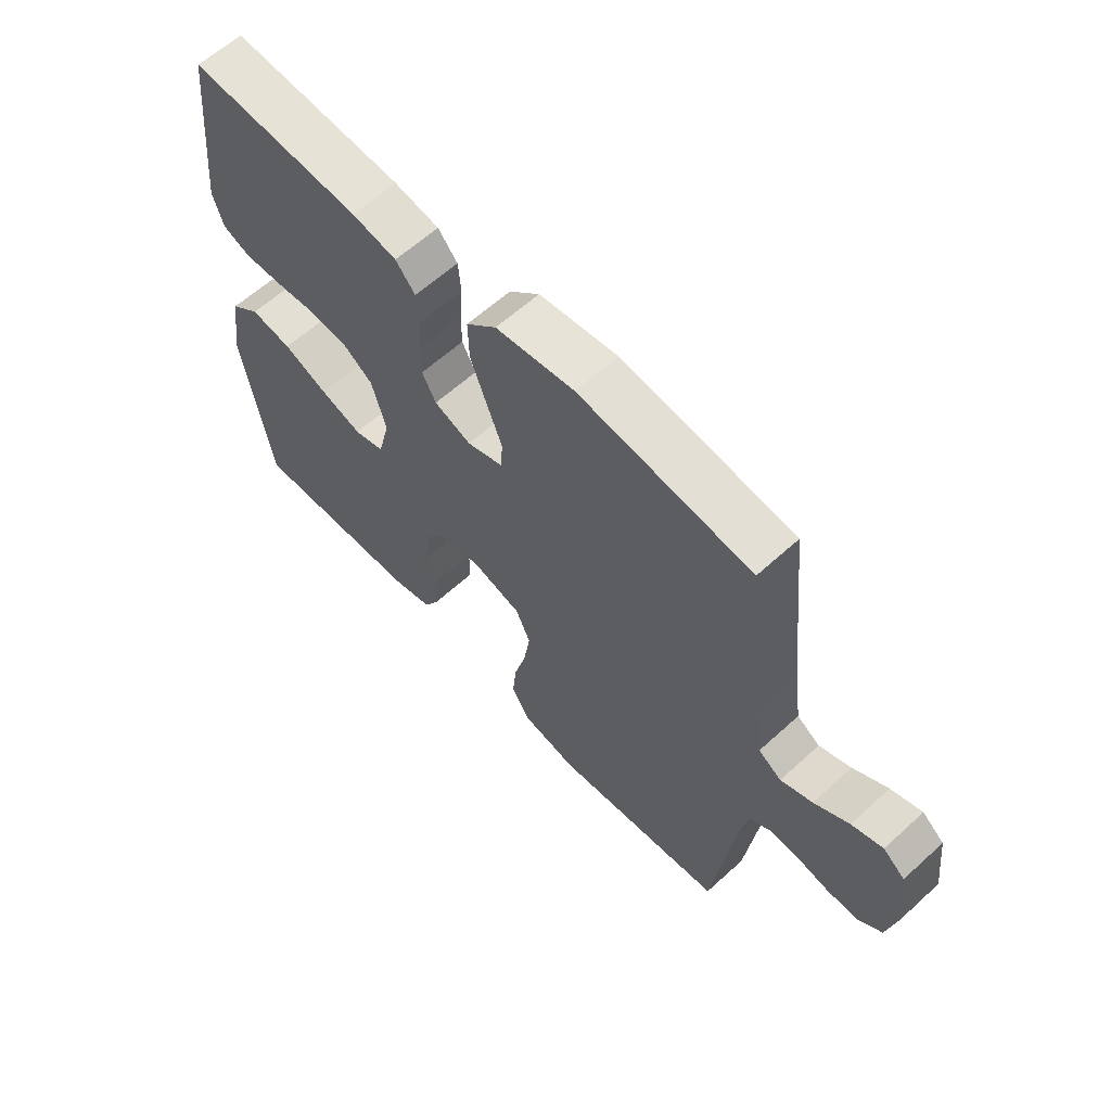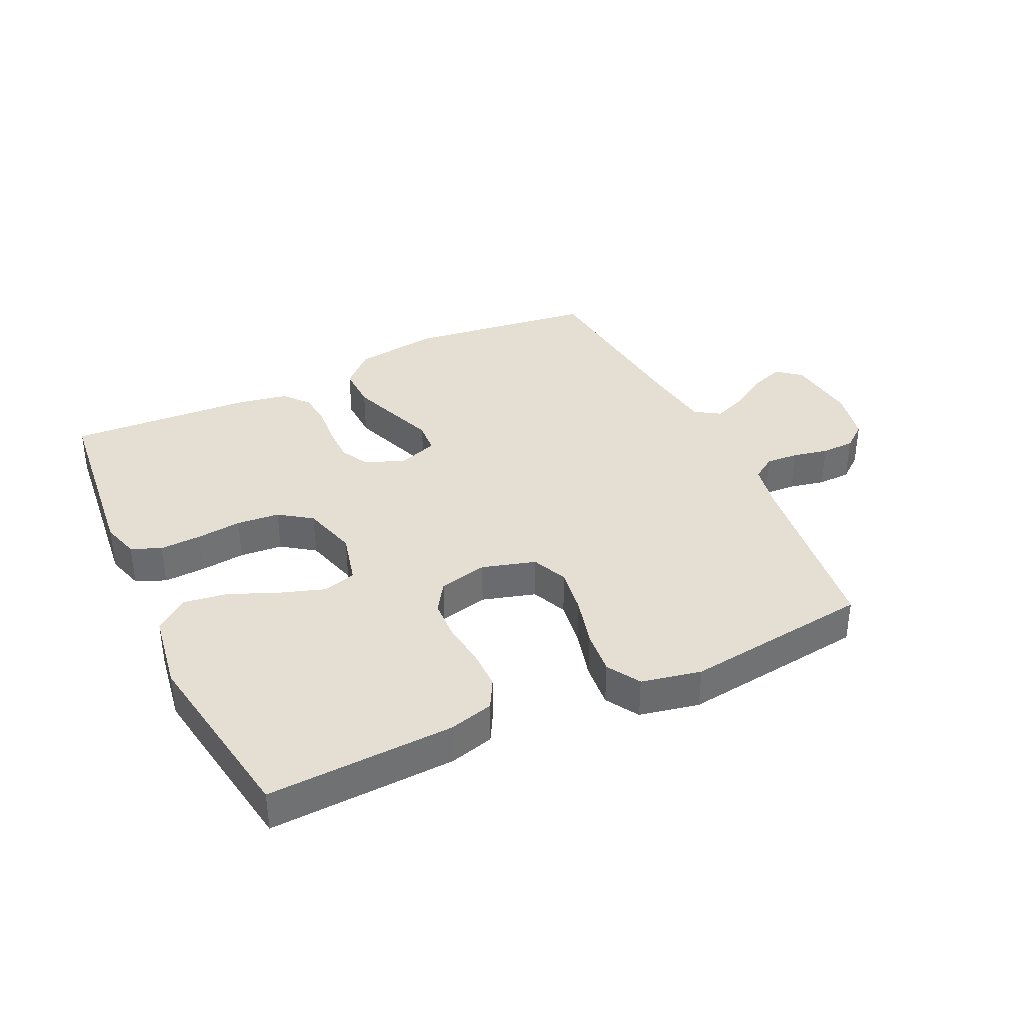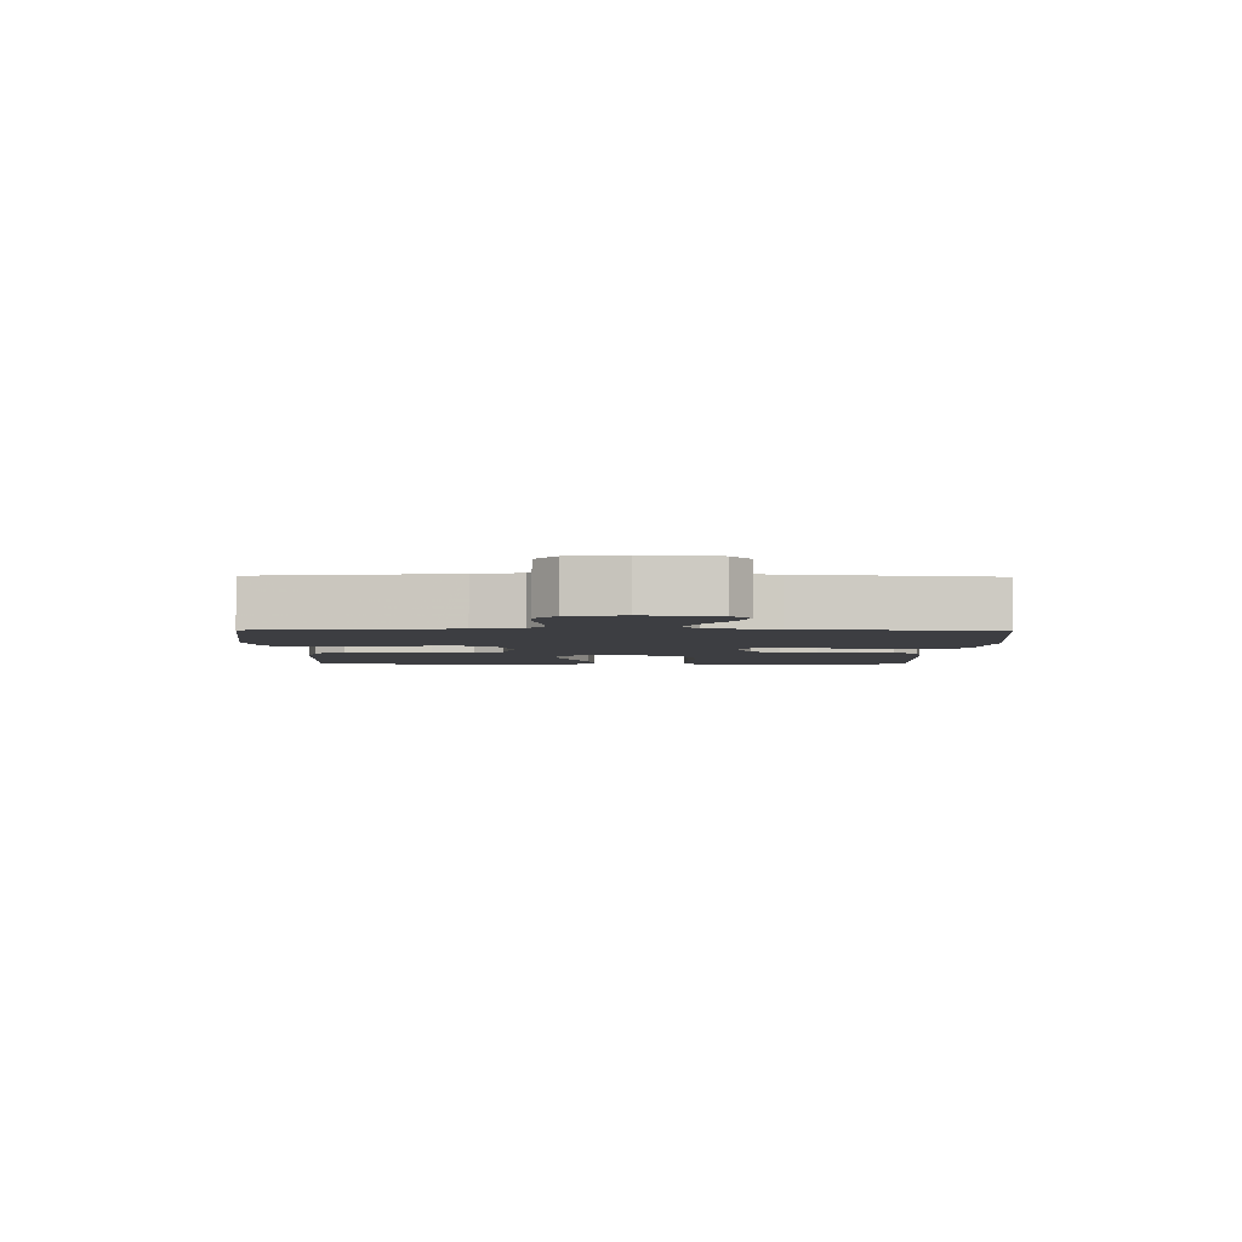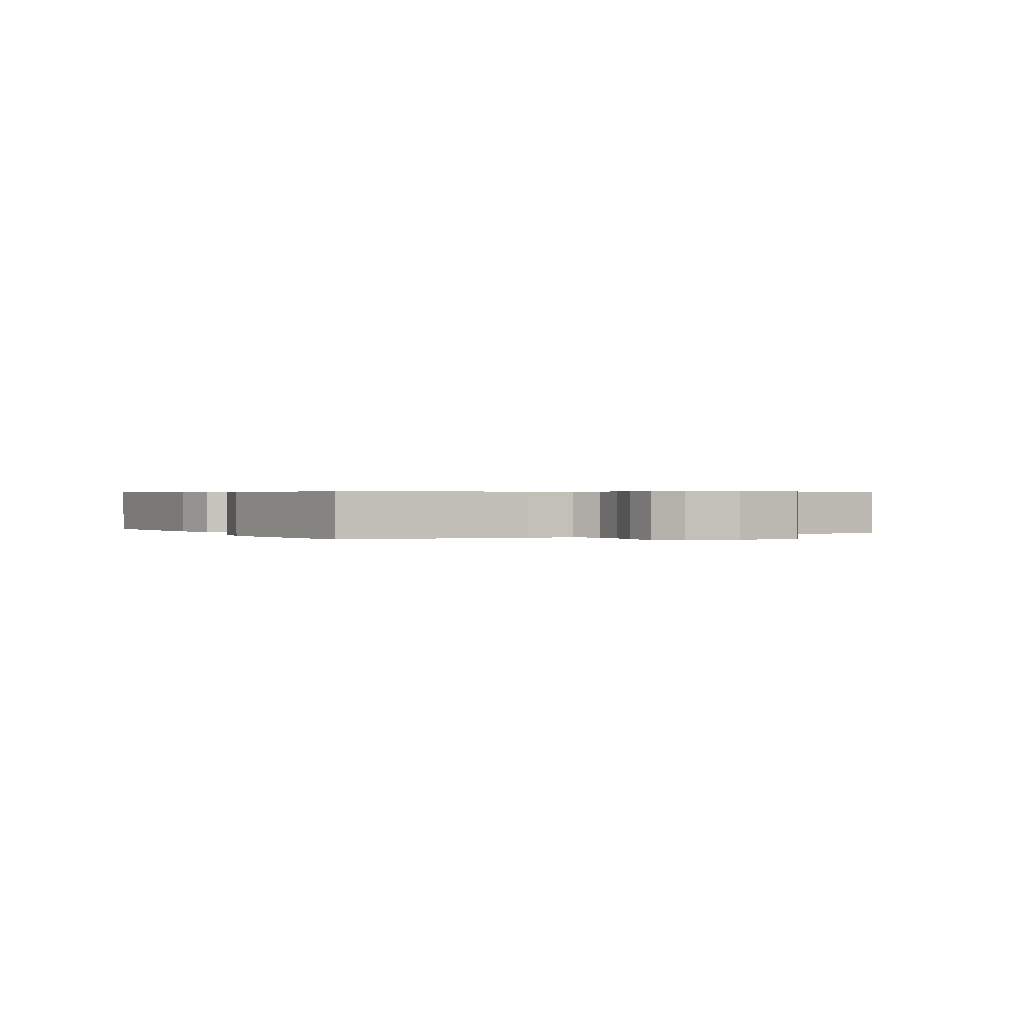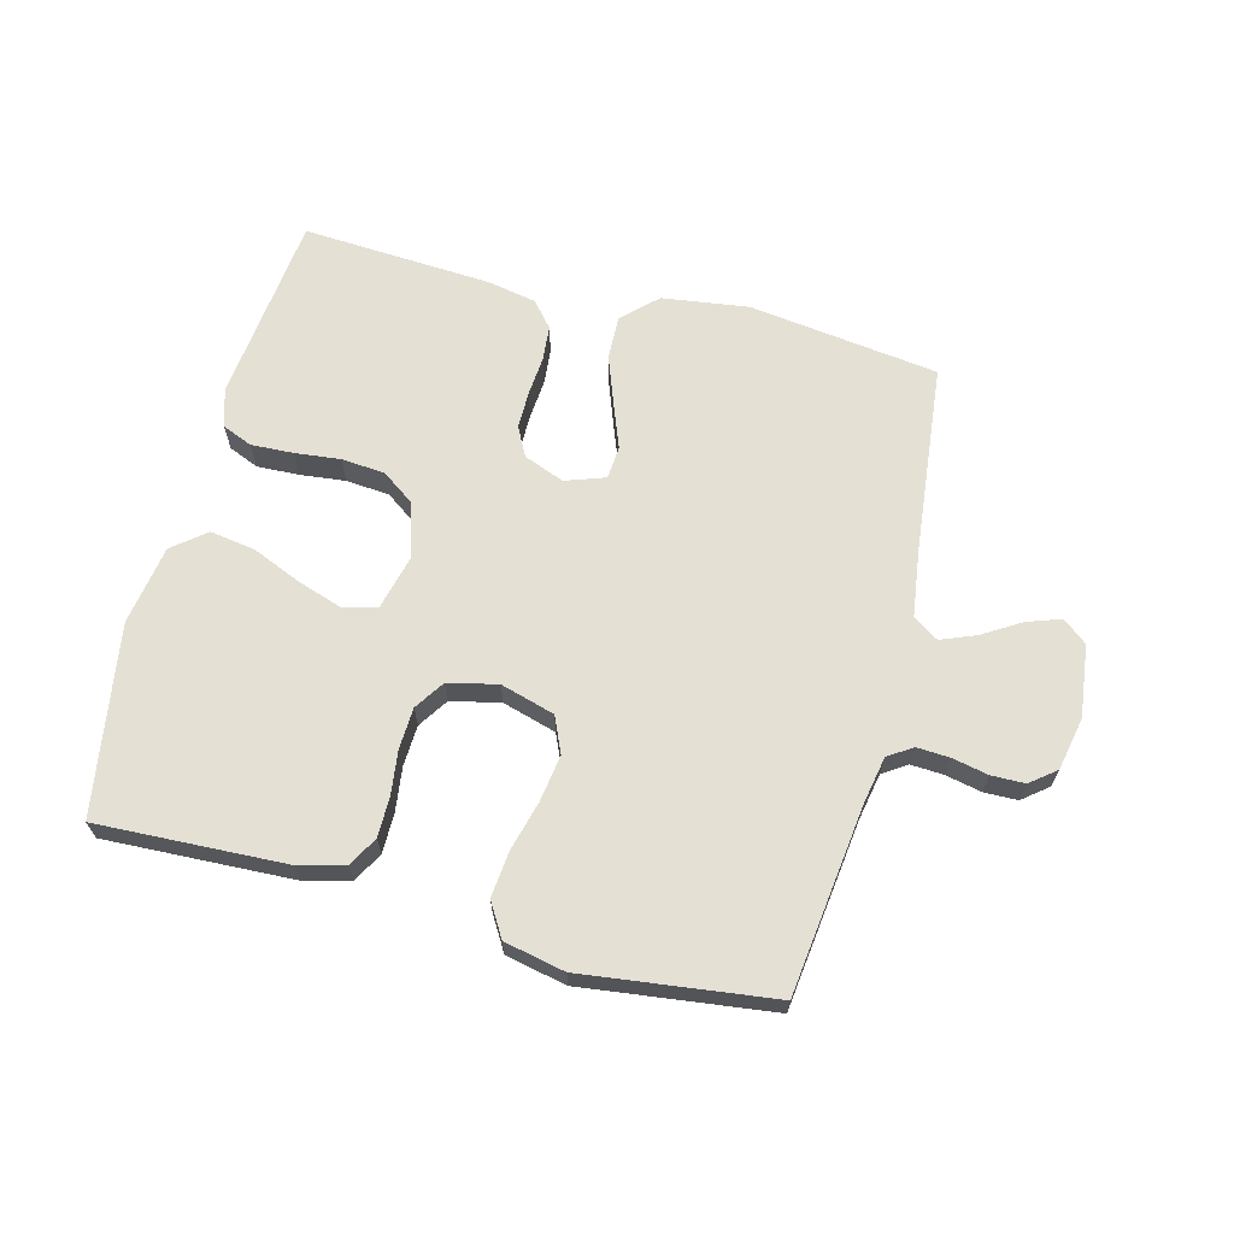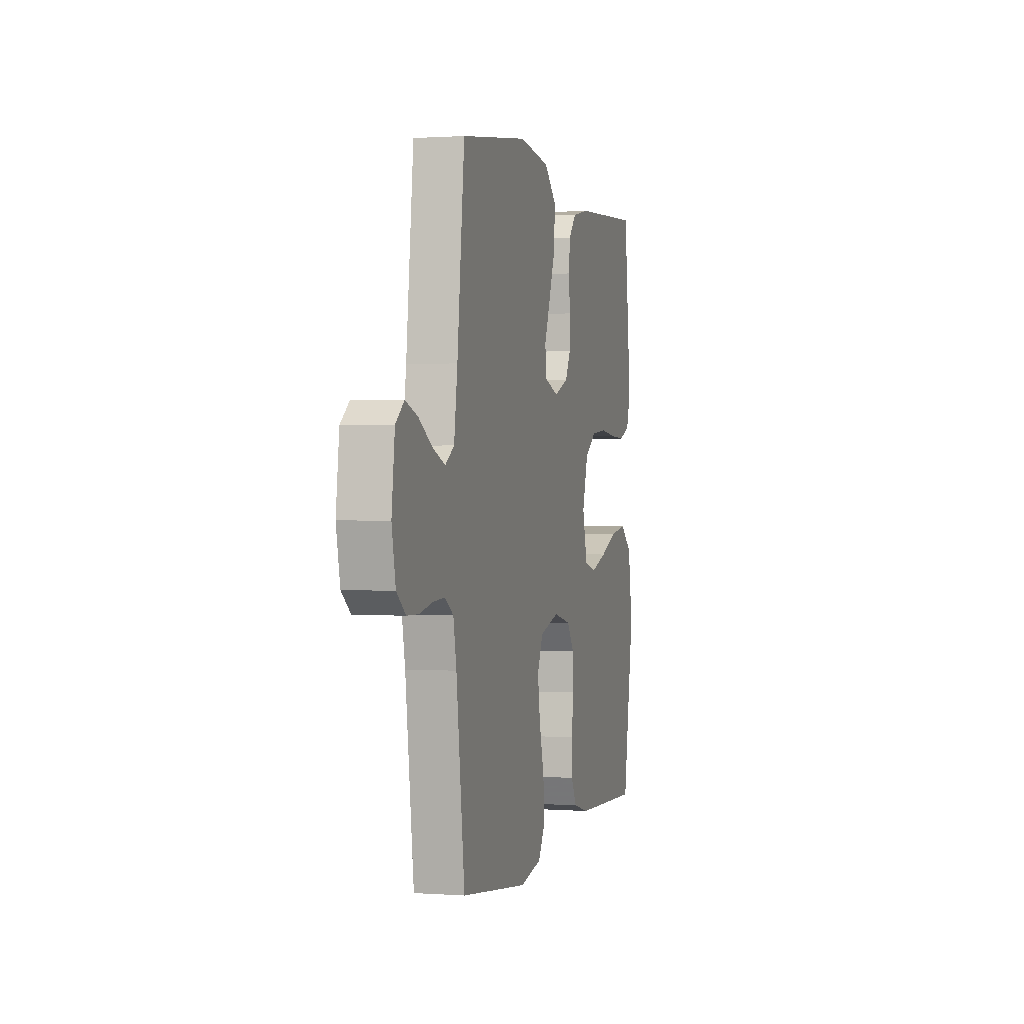
<metadata>
{"format":"obj","ext":"obj","renderer":"f3d","projection":"perspective","resolution":1024,"background":"white","views":[{"elev":61.6,"azim":-132.8,"up":"+Z"},{"elev":37.1,"azim":154.7,"up":"+Y"},{"elev":-3.5,"azim":-91.1,"up":"+Y"},{"elev":0.5,"azim":-119.1,"up":"+Y"},{"elev":66.0,"azim":-165.4,"up":"+Y"},{"elev":0.8,"azim":-74.9,"up":"+Z"}]}
</metadata>
<code>
v -0.5 0.07 -0.5
v -0.537 0.07 -0.2
v -0.551 0.07 -0.127
v -0.589 0.07 -0.102
v -0.641 0.07 -0.105
v -0.698 0.07 -0.117
v -0.751 0.07 -0.116
v -0.791 0.07 -0.084
v -0.808 0.07 0
v -0.794 0.07 0.114
v -0.756 0.07 0.145
v -0.702 0.07 0.126
v -0.642 0.07 0.089
v -0.587 0.07 0.067
v -0.547 0.07 0.093
v -0.532 0.07 0.2
v -0.5 0.07 0.5
v -0.2 0.07 0.54
v -0.063 0.07 0.521
v -0.01 0.07 0.47
v -0.012 0.07 0.4
v -0.04 0.07 0.324
v -0.067 0.07 0.253
v -0.063 0.07 0.201
v 0 0.07 0.179
v 0.064 0.07 0.204
v 0.088 0.07 0.25
v 0.088 0.07 0.309
v 0.083 0.07 0.371
v 0.088 0.07 0.427
v 0.122 0.07 0.467
v 0.2 0.07 0.482
v 0.5 0.07 0.5
v 0.532 0.07 0.2
v 0.514 0.07 0.14
v 0.466 0.07 0.12
v 0.399 0.07 0.123
v 0.327 0.07 0.131
v 0.258 0.07 0.125
v 0.206 0.07 0.088
v 0.181 0.07 0
v 0.202 0.07 -0.085
v 0.255 0.07 -0.1
v 0.327 0.07 -0.076
v 0.405 0.07 -0.043
v 0.477 0.07 -0.032
v 0.529 0.07 -0.074
v 0.549 0.07 -0.2
v 0.5 0.07 -0.5
v 0.2 0.07 -0.487
v 0.129 0.07 -0.468
v 0.103 0.07 -0.421
v 0.103 0.07 -0.357
v 0.112 0.07 -0.287
v 0.109 0.07 -0.222
v 0.078 0.07 -0.175
v 0 0.07 -0.157
v -0.086 0.07 -0.182
v -0.111 0.07 -0.239
v -0.1 0.07 -0.313
v -0.079 0.07 -0.393
v -0.072 0.07 -0.465
v -0.104 0.07 -0.518
v -0.2 0.07 -0.538
v -0.5 0 -0.5
v -0.537 0 -0.2
v -0.551 0 -0.127
v -0.589 0 -0.102
v -0.641 0 -0.105
v -0.698 0 -0.117
v -0.751 0 -0.116
v -0.791 0 -0.084
v -0.808 0 0
v -0.794 0 0.114
v -0.756 0 0.145
v -0.702 0 0.126
v -0.642 0 0.089
v -0.587 0 0.067
v -0.547 0 0.093
v -0.532 0 0.2
v -0.5 0 0.5
v -0.2 0 0.54
v -0.063 0 0.521
v -0.01 0 0.47
v -0.012 0 0.4
v -0.04 0 0.324
v -0.067 0 0.253
v -0.063 0 0.201
v 0 0 0.179
v 0.064 0 0.204
v 0.088 0 0.25
v 0.088 0 0.309
v 0.083 0 0.371
v 0.088 0 0.427
v 0.122 0 0.467
v 0.2 0 0.482
v 0.5 0 0.5
v 0.532 0 0.2
v 0.514 0 0.14
v 0.466 0 0.12
v 0.399 0 0.123
v 0.327 0 0.131
v 0.258 0 0.125
v 0.206 0 0.088
v 0.181 0 0
v 0.202 0 -0.085
v 0.255 0 -0.1
v 0.327 0 -0.076
v 0.405 0 -0.043
v 0.477 0 -0.032
v 0.529 0 -0.074
v 0.549 0 -0.2
v 0.5 0 -0.5
v 0.2 0 -0.487
v 0.129 0 -0.468
v 0.103 0 -0.421
v 0.103 0 -0.357
v 0.112 0 -0.287
v 0.109 0 -0.222
v 0.078 0 -0.175
v 0 0 -0.157
v -0.086 0 -0.182
v -0.111 0 -0.239
v -0.1 0 -0.313
v -0.079 0 -0.393
v -0.072 0 -0.465
v -0.104 0 -0.518
v -0.2 0 -0.538
f 63 64 1 2
f 60 61 62 63
f 59 60 63 2
f 58 59 2 3
f 57 58 3 4
f 51 52 53 54
f 51 54 55
f 50 51 55
f 49 50 55
f 48 49 55 56
f 44 45 46 47
f 43 44 47 48
f 42 43 48 56
f 35 36 37 38
f 33 34 35 38
f 33 38 39
f 32 33 39 40
f 28 29 30 31
f 27 28 31 32
f 20 21 22 23
f 18 19 20 23
f 16 17 18 23
f 15 16 23 24
f 14 15 24 25
f 10 11 12 13
f 10 13 14
f 9 10 14
f 8 9 14 25
f 5 6 7 8
f 4 5 8 25
f 41 42 56 57
f 27 32 40 41
f 26 27 41 57
f 4 25 26 57
f 66 65 128 127
f 127 126 125 124
f 66 127 124 123
f 67 66 123 122
f 68 67 122 121
f 118 117 116 115
f 119 118 115
f 119 115 114
f 119 114 113
f 120 119 113 112
f 111 110 109 108
f 112 111 108 107
f 120 112 107 106
f 102 101 100 99
f 102 99 98 97
f 103 102 97
f 104 103 97 96
f 95 94 93 92
f 96 95 92 91
f 87 86 85 84
f 87 84 83 82
f 87 82 81 80
f 88 87 80 79
f 89 88 79 78
f 77 76 75 74
f 78 77 74
f 78 74 73
f 89 78 73 72
f 72 71 70 69
f 89 72 69 68
f 121 120 106 105
f 105 104 96 91
f 121 105 91 90
f 121 90 89 68
f 1 65 66 2
f 2 66 67 3
f 3 67 68 4
f 4 68 69 5
f 5 69 70 6
f 6 70 71 7
f 7 71 72 8
f 8 72 73 9
f 9 73 74 10
f 10 74 75 11
f 11 75 76 12
f 12 76 77 13
f 13 77 78 14
f 14 78 79 15
f 15 79 80 16
f 16 80 81 17
f 17 81 82 18
f 18 82 83 19
f 19 83 84 20
f 20 84 85 21
f 21 85 86 22
f 22 86 87 23
f 23 87 88 24
f 24 88 89 25
f 25 89 90 26
f 26 90 91 27
f 27 91 92 28
f 28 92 93 29
f 29 93 94 30
f 30 94 95 31
f 31 95 96 32
f 32 96 97 33
f 33 97 98 34
f 34 98 99 35
f 35 99 100 36
f 36 100 101 37
f 37 101 102 38
f 38 102 103 39
f 39 103 104 40
f 40 104 105 41
f 41 105 106 42
f 42 106 107 43
f 43 107 108 44
f 44 108 109 45
f 45 109 110 46
f 46 110 111 47
f 47 111 112 48
f 48 112 113 49
f 49 113 114 50
f 50 114 115 51
f 51 115 116 52
f 52 116 117 53
f 53 117 118 54
f 54 118 119 55
f 55 119 120 56
f 56 120 121 57
f 57 121 122 58
f 58 122 123 59
f 59 123 124 60
f 60 124 125 61
f 61 125 126 62
f 62 126 127 63
f 63 127 128 64
f 64 128 65 1

</code>
